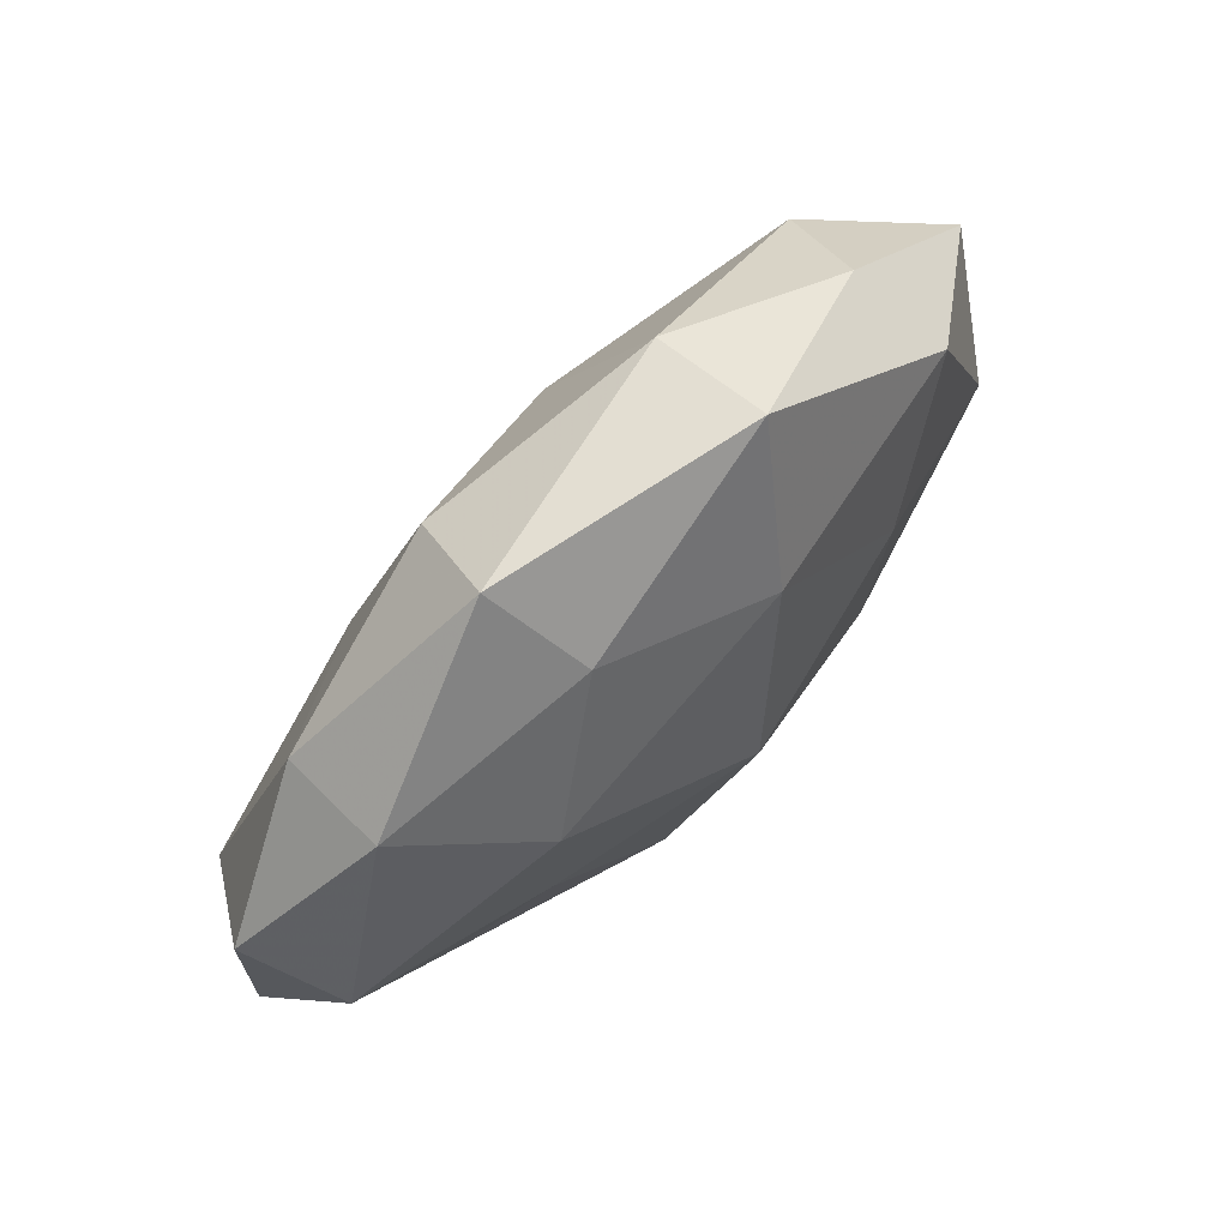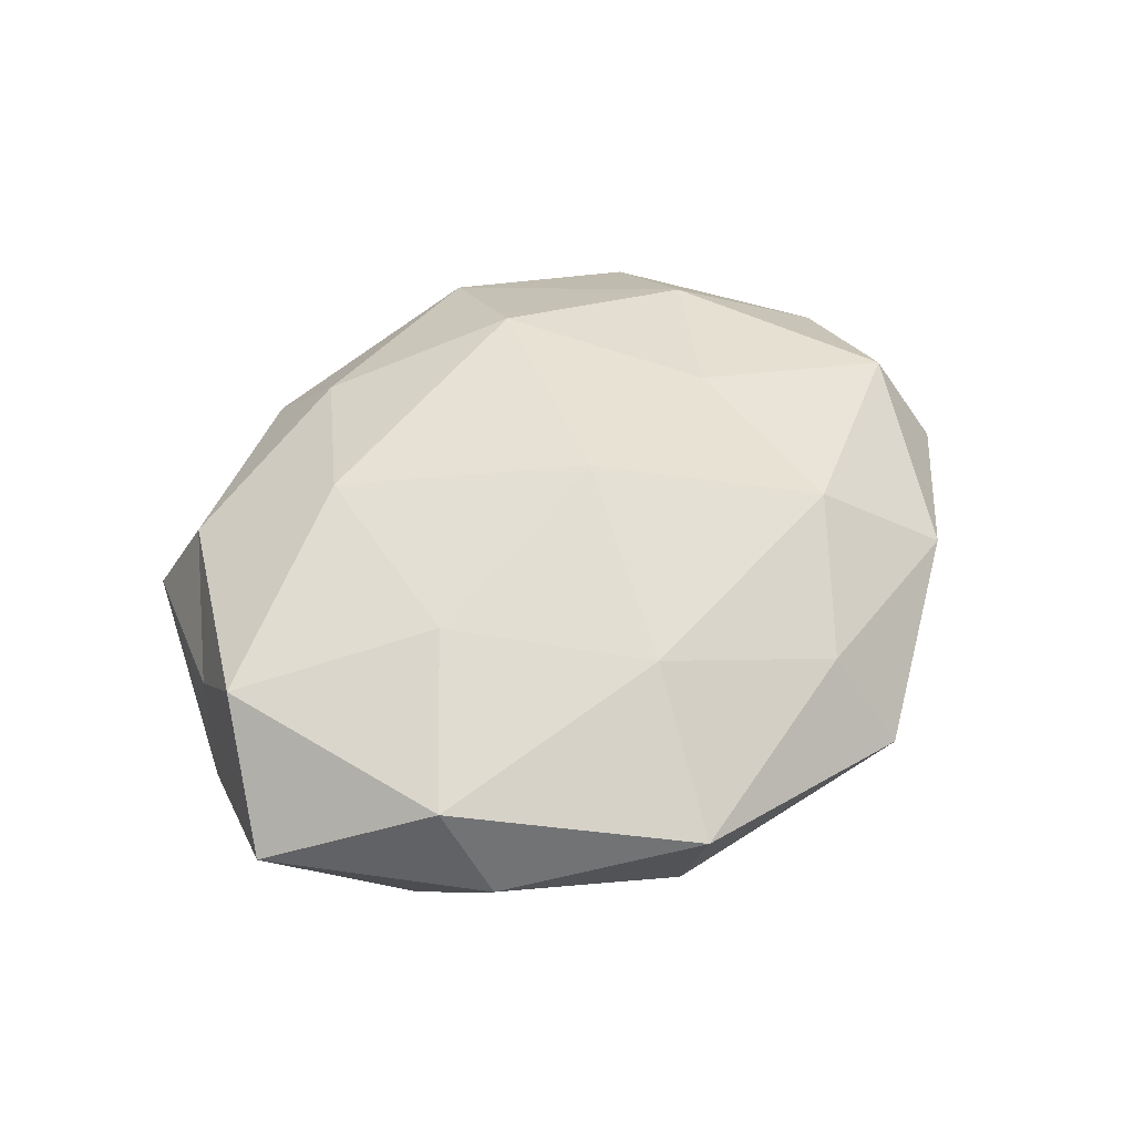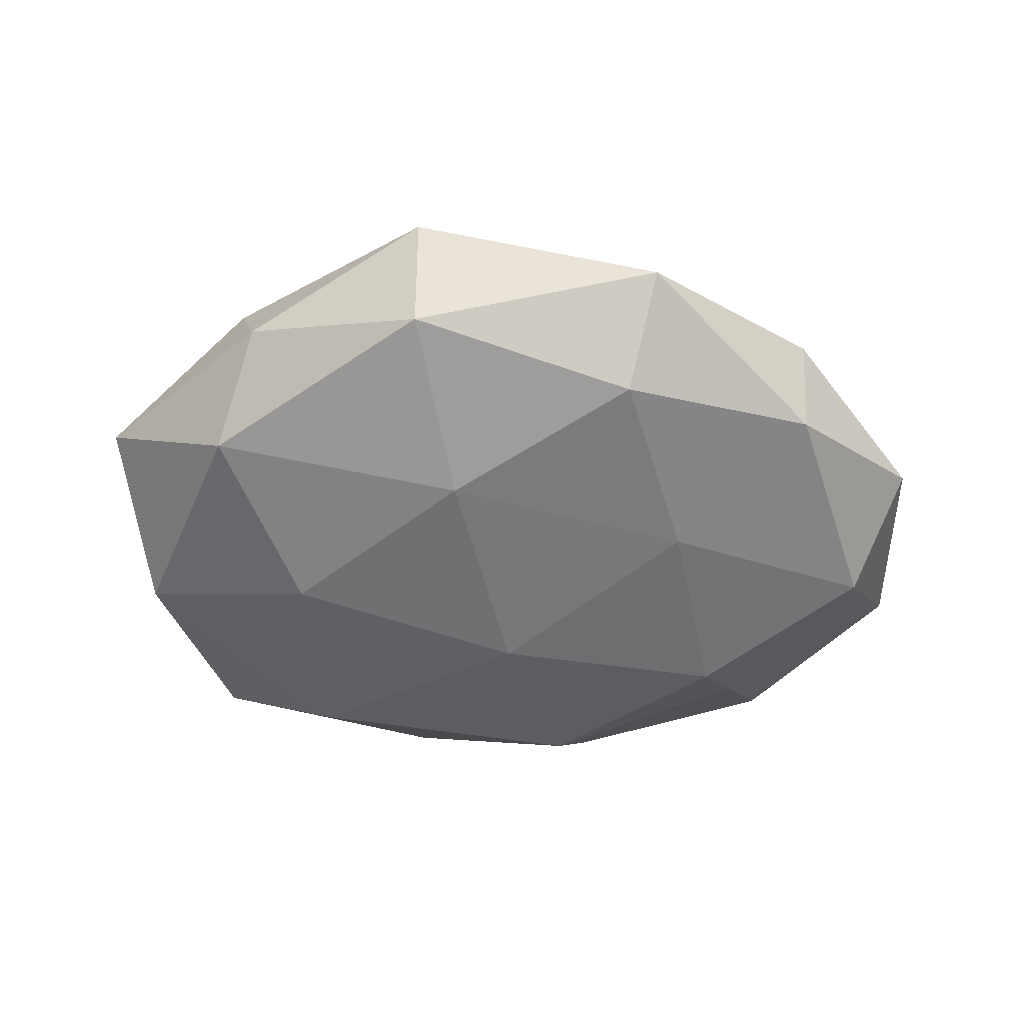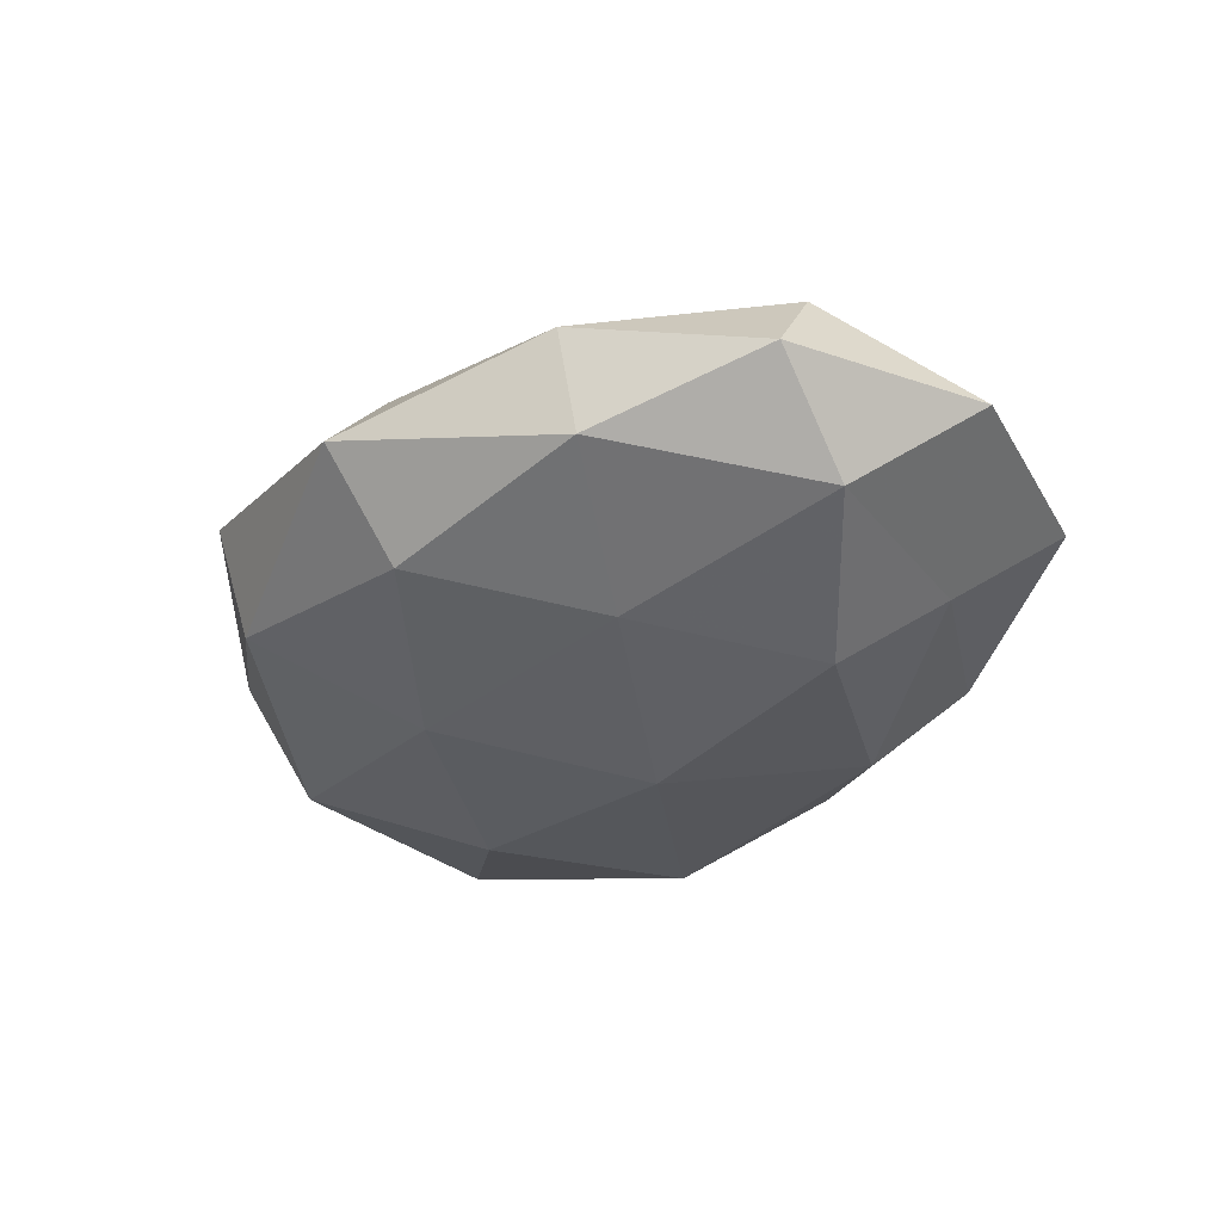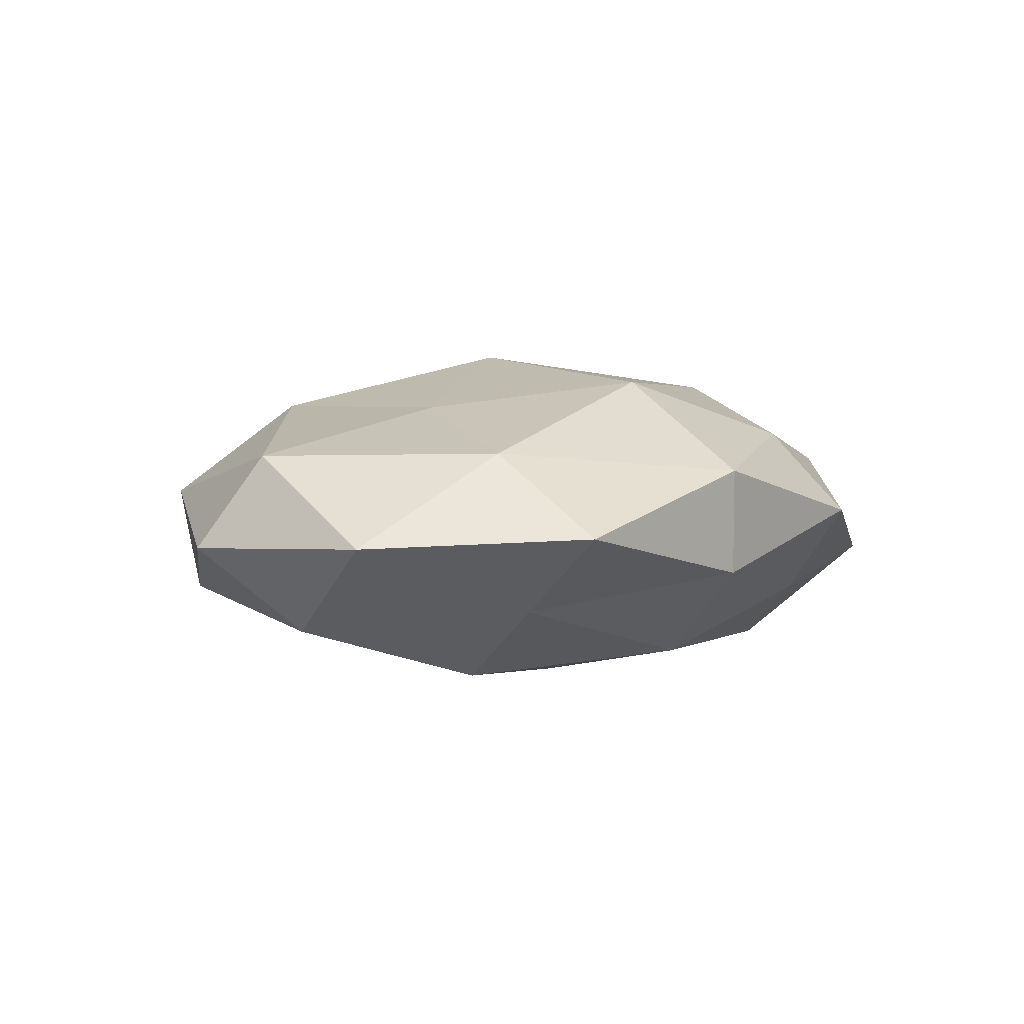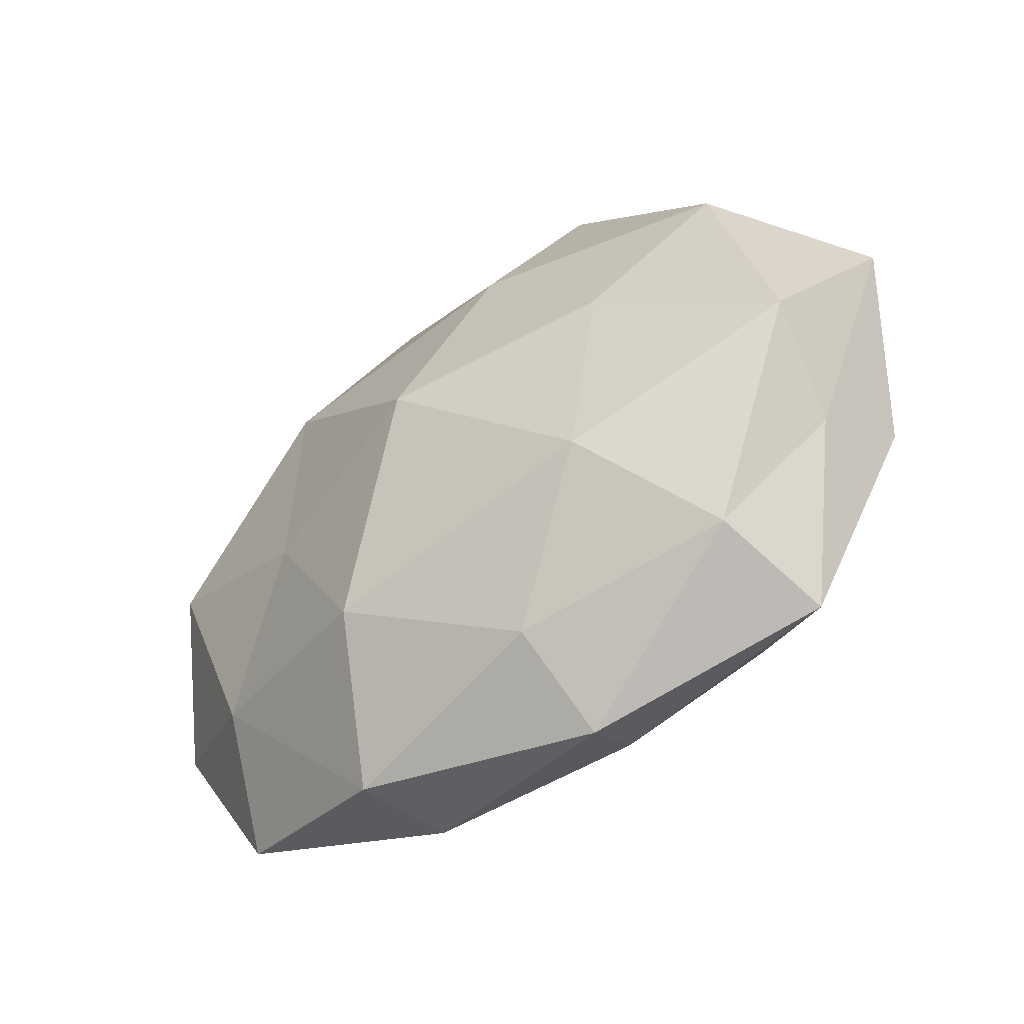
<metadata>
{"format":"obj","ext":"obj","renderer":"f3d","projection":"perspective","resolution":1024,"background":"white","views":[{"elev":76.4,"azim":-47.2,"up":"+Y"},{"elev":52.3,"azim":139.9,"up":"+Z"},{"elev":-47.9,"azim":175.3,"up":"+Z"},{"elev":-34.3,"azim":-121.6,"up":"+Z"},{"elev":3.2,"azim":-58.4,"up":"+Z"},{"elev":-46.6,"azim":37.7,"up":"+Y"}]}
</metadata>
<code>
v -0.05936 -0.0126 -0.0006583
v 0.02522 -0.02609 -0.01811
v 0.05832 0.0113 0.0004395
v 0.02964 0.001273 -0.01955
v -0.01331 0.03775 -0.01395
v -0.02293 0.01407 -0.0177
v -0.05093 0.002345 -0.01251
v -0.01793 -0.04402 0.008372
v -0.03933 0.02941 -0.008705
v -0.01056 -0.03103 -0.01706
v 0.01021 -0.03673 0.01279
v -0.01623 0.04885 -0.002259
v 0.04194 0.02174 -0.01213
v -0.02597 0.02306 0.01683
v -0.05275 0.007256 0.01041
v 0.01276 -0.04654 0.001862
v -0.02771 -0.002544 0.01666
v -0.001755 0.004256 0.02407
v 0.03828 0.03326 -0.0007372
v 0.05042 -0.004008 0.01273
v 0.041 -0.03686 -0.005452
v 0.01593 0.04322 -0.00875
v -0.01304 0.03975 0.009456
v 0.01025 -0.03961 -0.009285
v -0.05712 0.01468 -0.001657
v -0.01237 -0.02566 0.02017
v -0.03669 -0.02372 -0.009801
v -0.03985 0.03236 0.004786
v 0.0162 0.048 0.005855
v 0.03695 -0.03089 0.008453
v 0.009026 0.02178 -0.0185
v 0.02658 0.008768 0.0185
v -0.03036 -0.01083 -0.01973
v -0.04044 -0.02131 0.01084
v -0.01619 -0.04308 -0.005293
v -0.0005815 -0.005436 -0.02251
v -0.04331 -0.03717 0.0005498
v 0.04851 -0.01448 0.001253
v 0.05185 -0.009024 -0.01093
v 0.008125 0.02903 0.01658
v 0.02328 -0.01742 0.0196
v 0.04079 0.0263 0.01131
f 9 5 6
f 9 6 7
f 9 12 5
f 16 11 8
f 15 17 14
f 14 17 18
f 3 13 19
f 5 12 22
f 19 13 22
f 2 24 10
f 21 24 2
f 21 16 24
f 25 7 1
f 25 9 7
f 25 1 15
f 26 8 11
f 26 18 17
f 7 27 1
f 28 12 9
f 15 14 28
f 28 23 12
f 28 14 23
f 25 28 9
f 25 15 28
f 12 29 22
f 22 29 19
f 12 23 29
f 30 11 16
f 30 16 21
f 6 5 31
f 13 4 31
f 22 31 5
f 13 31 22
f 7 6 33
f 7 33 27
f 27 33 10
f 1 34 15
f 15 34 17
f 34 8 26
f 17 34 26
f 16 8 35
f 35 10 24
f 24 16 35
f 27 10 35
f 4 2 36
f 2 10 36
f 36 31 4
f 6 31 36
f 33 6 36
f 36 10 33
f 1 27 37
f 1 37 34
f 34 37 8
f 35 8 37
f 37 27 35
f 38 3 20
f 38 20 30
f 38 30 21
f 39 2 4
f 39 13 3
f 39 4 13
f 21 2 39
f 38 39 3
f 38 21 39
f 14 18 40
f 23 14 40
f 40 29 23
f 40 18 32
f 11 41 26
f 41 18 26
f 30 41 11
f 20 41 30
f 41 32 18
f 20 32 41
f 3 19 42
f 3 42 20
f 42 19 29
f 20 42 32
f 42 29 40
f 32 42 40

</code>
